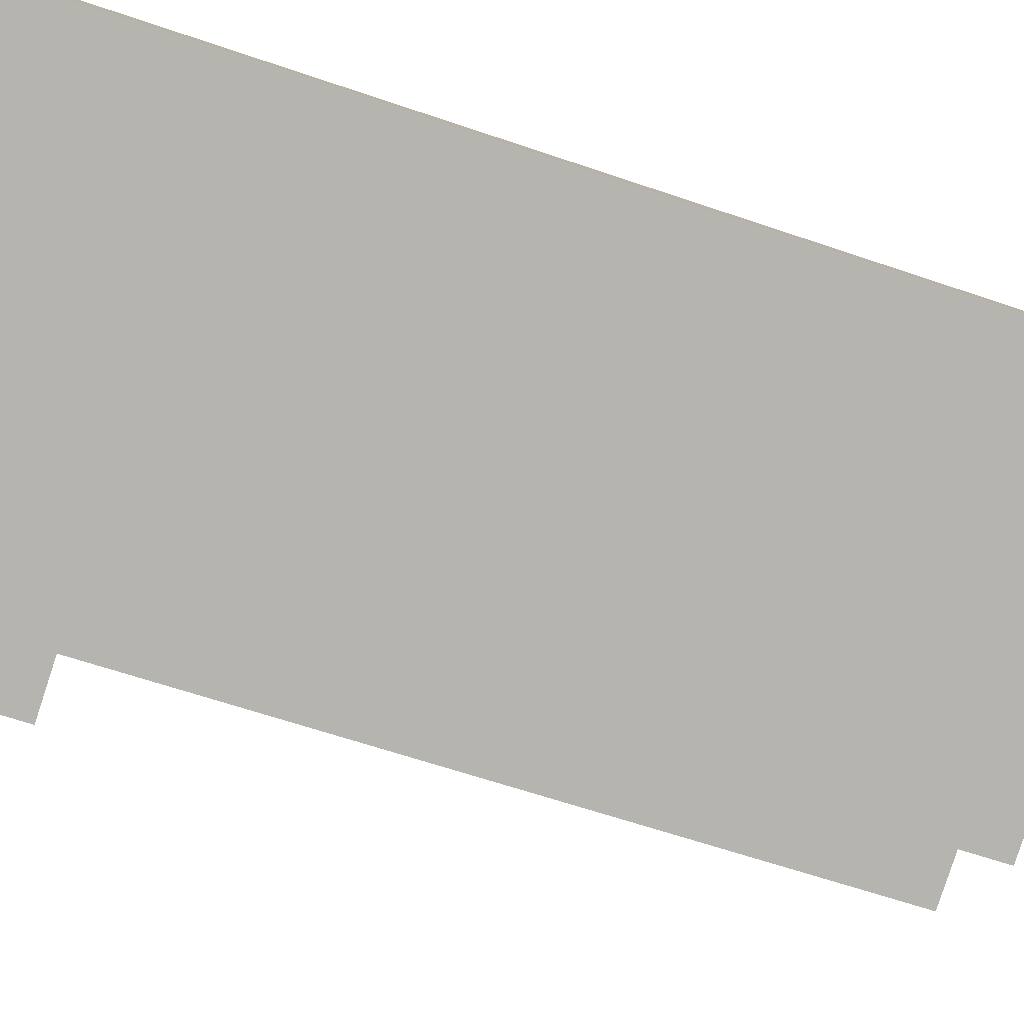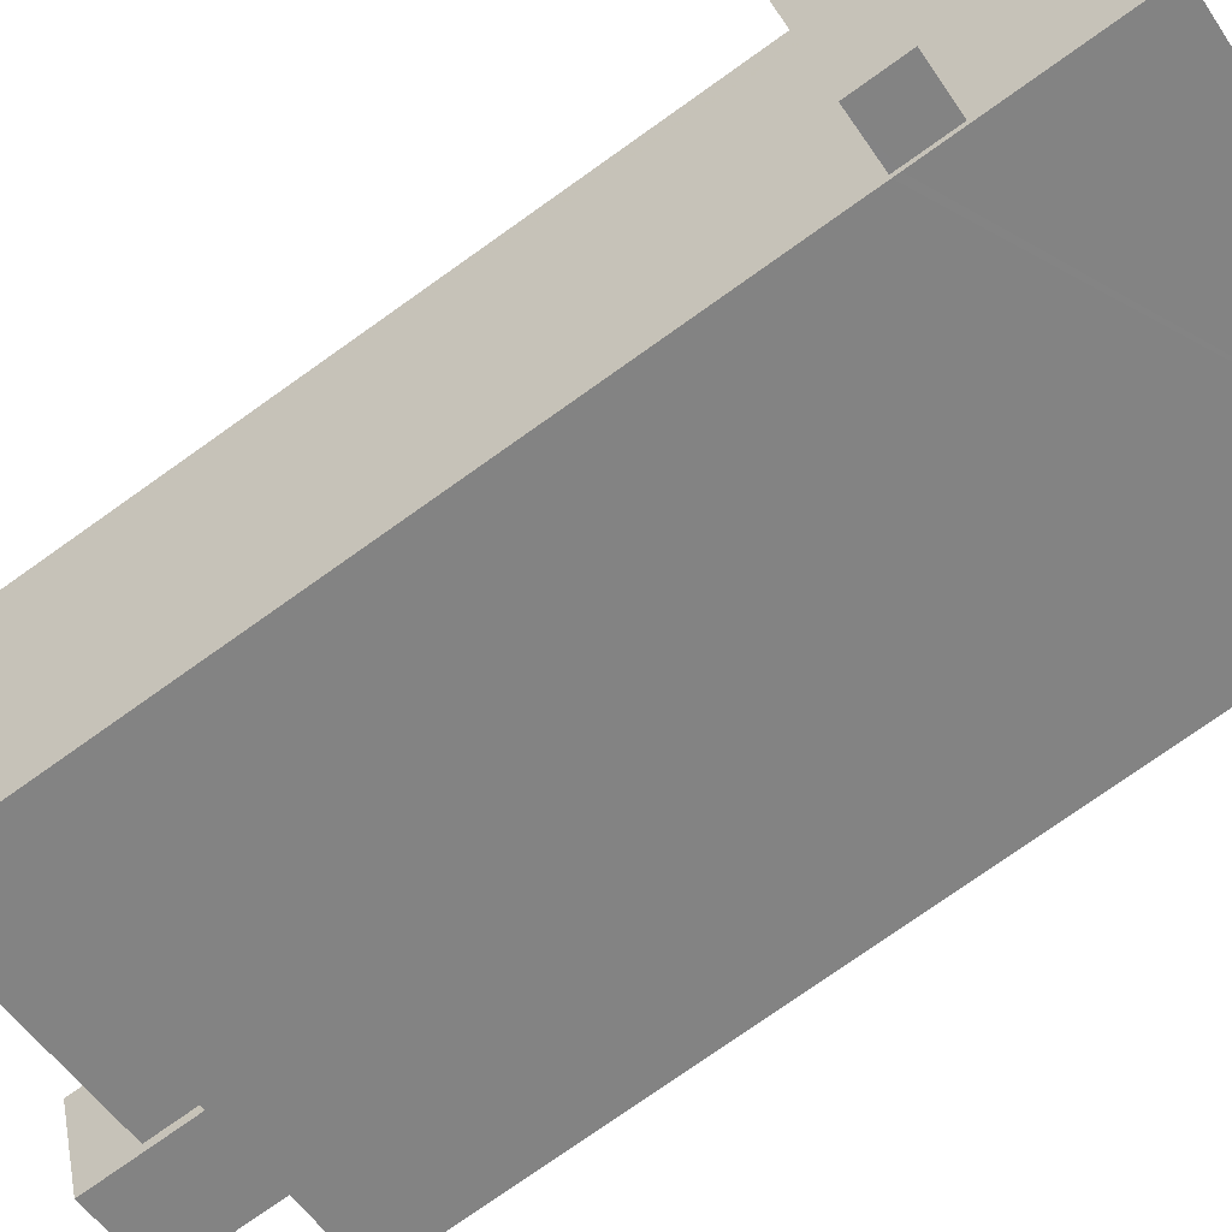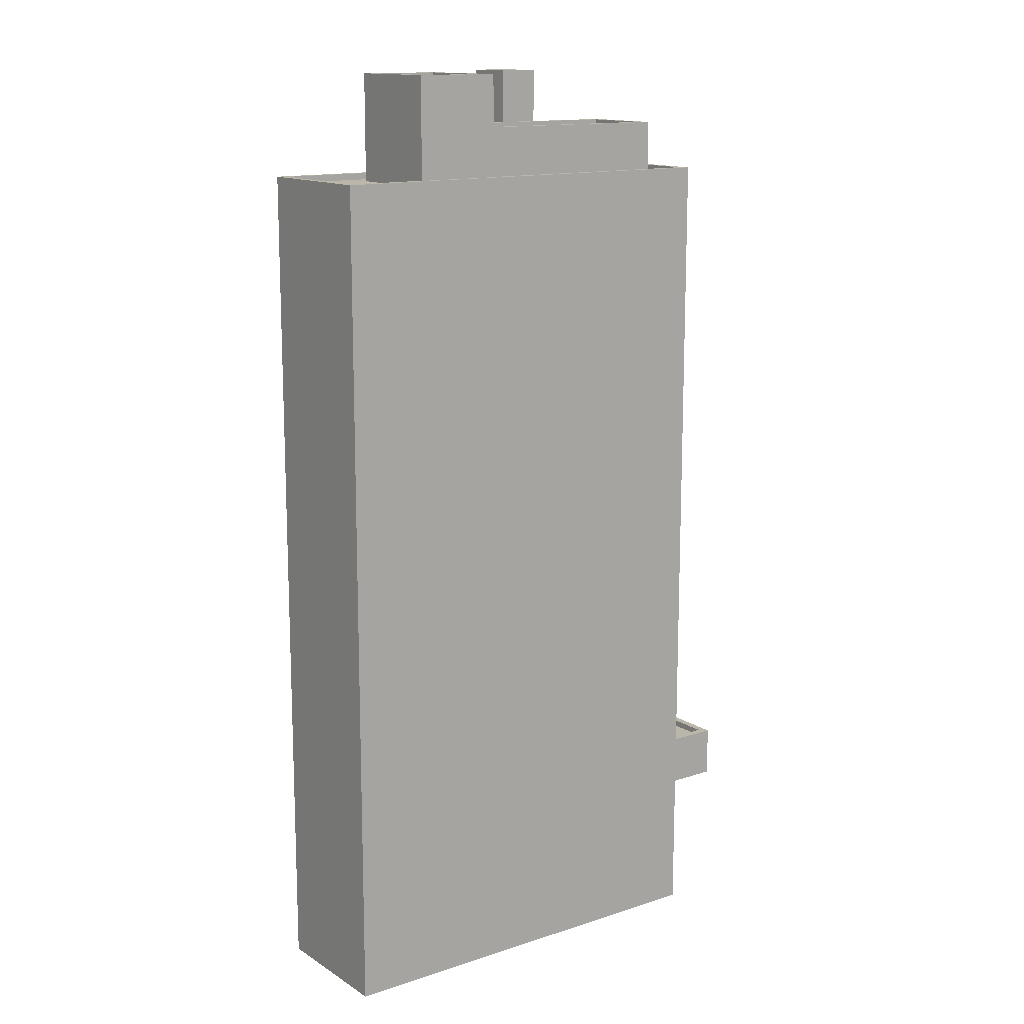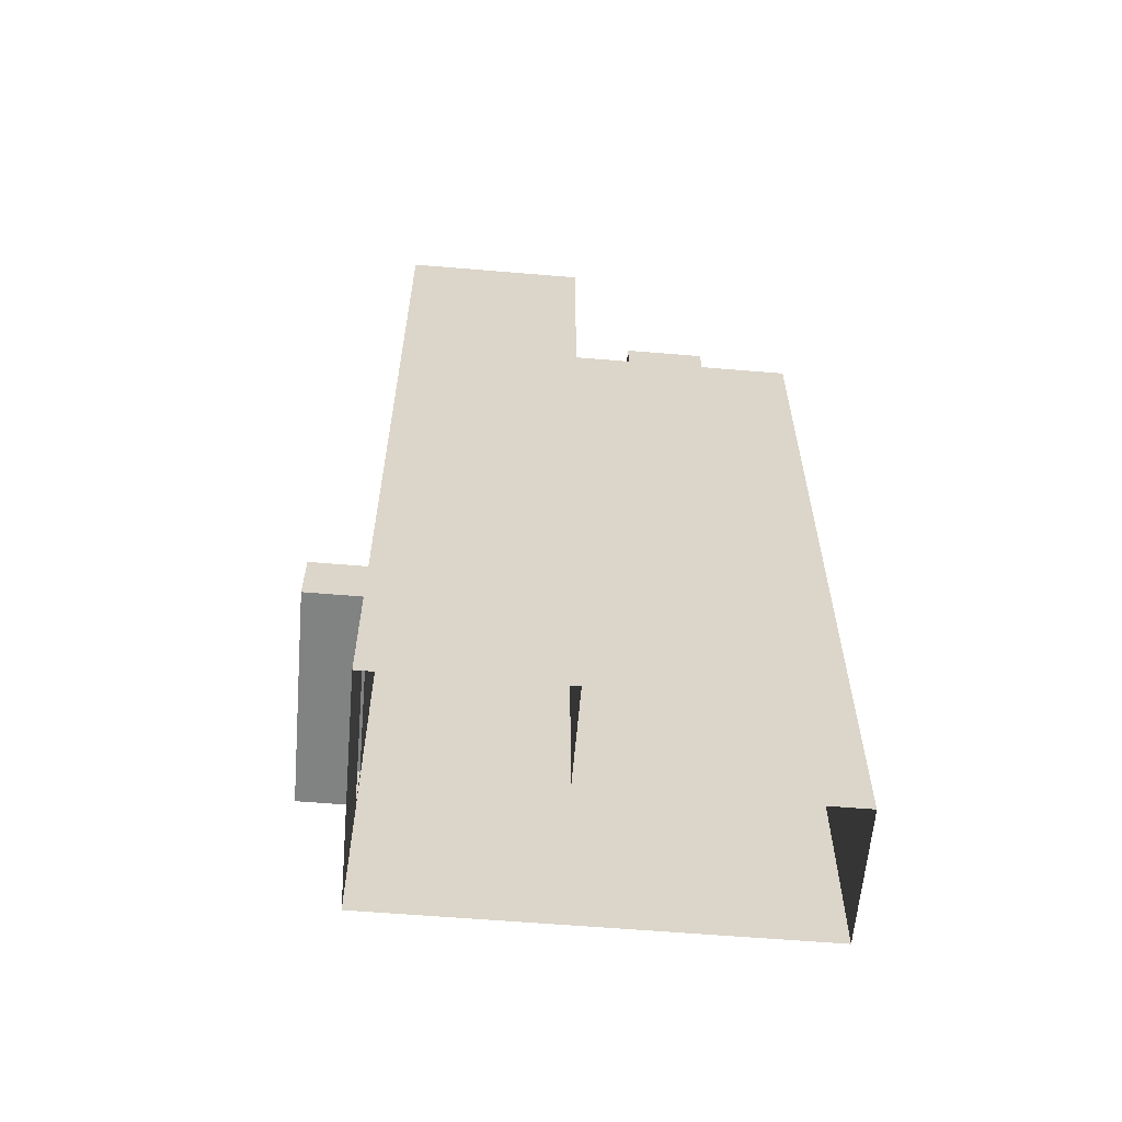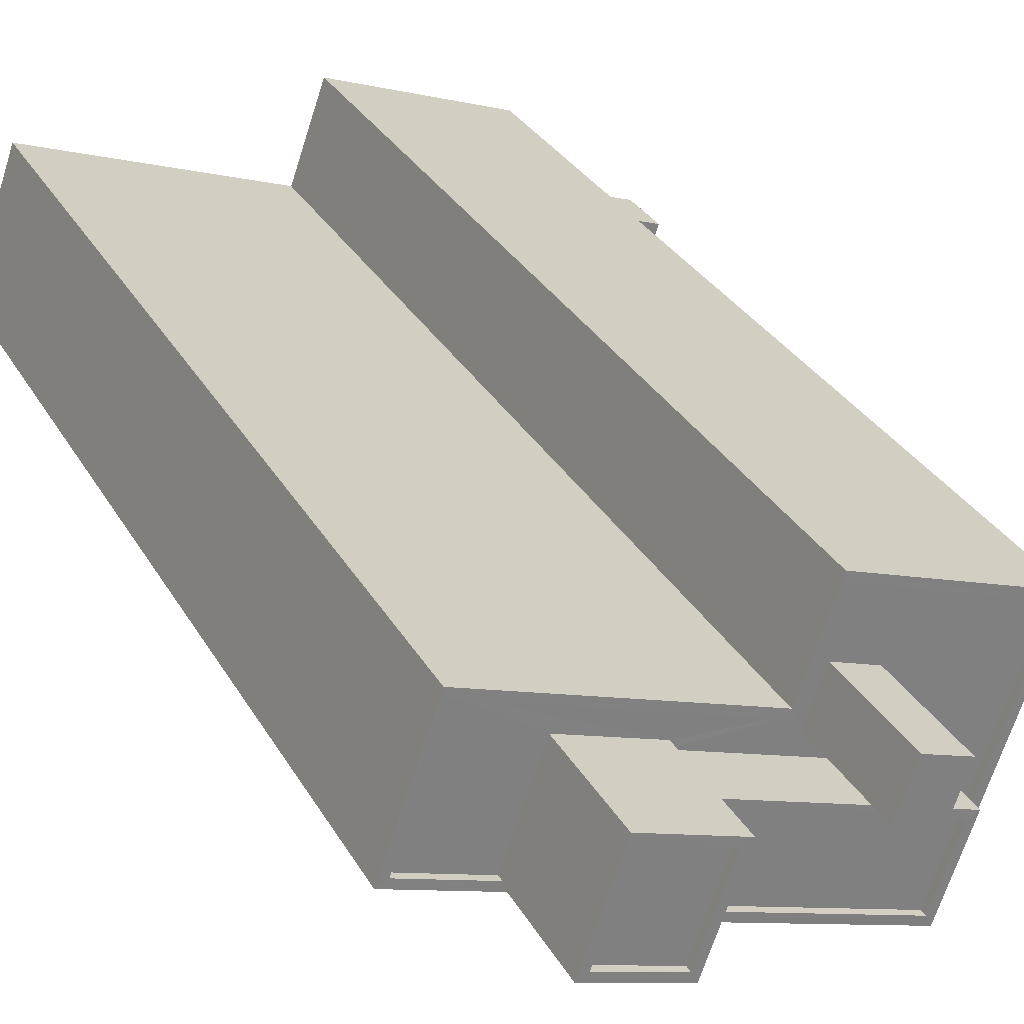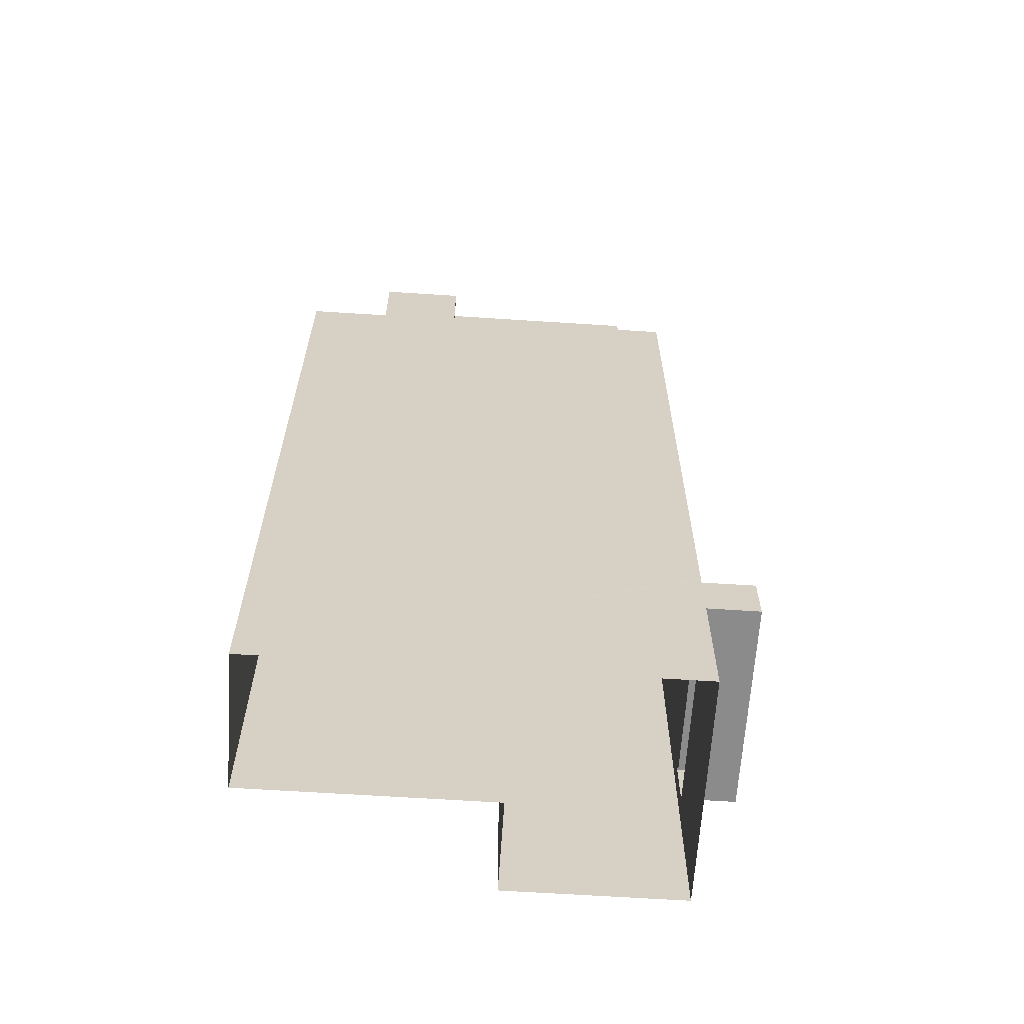
<metadata>
{"format":"obj","ext":"obj","renderer":"f3d","projection":"perspective","resolution":1024,"background":"white","views":[{"elev":-61.6,"azim":-109.3,"up":"+Y"},{"elev":-76.8,"azim":125.3,"up":"+Y"},{"elev":13.8,"azim":-55.8,"up":"+Z"},{"elev":-60.6,"azim":155.6,"up":"+Z"},{"elev":30.8,"azim":-24.9,"up":"+Y"},{"elev":-63.8,"azim":-23.3,"up":"+Z"}]}
</metadata>
<code>
v -7849 -3.714e+04 14.35
v -7847 -3.714e+04 14.59
v -7847 -3.714e+04 14.34
v -7849 -3.714e+04 14.6
v -7846 -3.713e+04 14.35
v -7845 -3.713e+04 14.35
v -7845 -3.713e+04 14.6
v -7846 -3.713e+04 14.6
v -7847 -3.714e+04 14.59
v -7849 -3.714e+04 14.35
v -7847 -3.714e+04 12.59
v -7849 -3.714e+04 12.6
v -7849 -3.714e+04 14.6
v -7846 -3.713e+04 12.6
v -7844 -3.713e+04 14.6
v -7844 -3.713e+04 12.6
v -7846 -3.713e+04 14.6
v -7849 -3.714e+04 7.116
v -7846 -3.713e+04 7.117
v -7849 -3.714e+04 14.35
v -7849 -3.714e+04 40.13
v -7849 -3.714e+04 14.6
v -7846 -3.713e+04 40.13
v -7865 -3.713e+04 40.14
v -7863 -3.713e+04 7.125
v -7865 -3.713e+04 7.125
v -7863 -3.713e+04 40.14
v -7854 -3.713e+04 40.13
v -7854 -3.713e+04 7.12
v -7853 -3.713e+04 7.12
v -7853 -3.713e+04 40.13
v -7858 -3.713e+04 39.89
v -7858 -3.713e+04 40.14
v -7849 -3.714e+04 40.13
v -7849 -3.714e+04 39.88
v -7862 -3.713e+04 40.14
v -7865 -3.713e+04 39.89
v -7865 -3.713e+04 40.14
v -7862 -3.713e+04 39.89
v -7863 -3.713e+04 39.89
v -7863 -3.713e+04 40.14
v -7854 -3.713e+04 40.13
v -7854 -3.713e+04 39.88
v -7853 -3.713e+04 40.13
v -7853 -3.713e+04 39.88
v -7847 -3.713e+04 39.88
v -7847 -3.713e+04 40.13
v -7852 -3.713e+04 39.88
v -7853 -3.713e+04 39.88
v -7853 -3.713e+04 44.1
v -7851 -3.713e+04 44.1
v -7851 -3.713e+04 39.88
v -7852 -3.713e+04 44.1
v -7852 -3.713e+04 39.88
v -7854 -3.713e+04 39.88
v -7854 -3.713e+04 44.1
v -7859 -3.713e+04 44.08
v -7859 -3.713e+04 43.83
v -7861 -3.713e+04 43.83
v -7861 -3.713e+04 44.08
v -7860 -3.713e+04 43.83
v -7860 -3.713e+04 44.08
v -7858 -3.713e+04 44.08
v -7858 -3.713e+04 43.83
v -7860 -3.713e+04 39.89
v -7860 -3.713e+04 44.08
v -7862 -3.713e+04 44.08
v -7862 -3.713e+04 40.14
v -7857 -3.713e+04 44.08
v -7857 -3.713e+04 39.89
v -7858 -3.713e+04 39.89
v -7858 -3.713e+04 42.04
v -7858 -3.713e+04 40.14
v -7858 -3.713e+04 44.08
v -7857 -3.713e+04 42.04
v -7857 -3.713e+04 39.89
v -7858 -3.713e+04 42.04
v -7858 -3.713e+04 41.79
v -7857 -3.713e+04 41.79
v -7857 -3.713e+04 42.04
v -7851 -3.713e+04 42.03
v -7850 -3.713e+04 41.78
v -7851 -3.713e+04 41.78
v -7850 -3.713e+04 42.03
v -7851 -3.714e+04 39.88
v -7851 -3.714e+04 42.03
v -7854 -3.713e+04 39.88
v -7850 -3.713e+04 42.03
v -7850 -3.713e+04 39.88
f 29 18 26
f 26 25 29
f 19 18 29
f 30 19 29
f 1 2 3
f 1 4 2
f 5 6 7
f 8 5 7
f 2 6 3
f 2 7 6
f 9 10 11
f 11 10 12
f 13 10 9
f 14 15 16
f 14 17 15
f 16 9 11
f 16 15 9
f 18 19 14
f 12 20 18
f 21 22 13
f 19 23 17
f 21 8 23
f 12 10 20
f 1 5 4
f 13 4 21
f 12 18 14
f 14 19 17
f 23 8 17
f 5 8 4
f 4 8 21
f 24 25 26
f 24 27 25
f 25 28 29
f 25 27 28
f 28 30 29
f 28 31 30
f 30 23 19
f 30 31 23
f 20 22 26
f 21 24 22
f 20 26 18
f 22 24 26
f 13 22 20
f 10 13 20
f 32 33 34
f 35 32 34
f 36 37 38
f 36 39 37
f 38 37 40
f 41 38 40
f 40 42 41
f 40 43 42
f 44 43 45
f 44 42 43
f 46 47 48
f 48 44 45
f 48 47 44
f 34 46 35
f 34 47 46
f 49 50 51
f 52 49 51
f 52 51 53
f 54 52 53
f 55 54 53
f 56 55 53
f 56 49 55
f 56 50 49
f 57 58 59
f 60 57 59
f 60 59 61
f 62 60 61
f 63 61 64
f 63 62 61
f 57 64 58
f 57 63 64
f 65 36 66
f 66 36 67
f 65 39 36
f 67 36 68
f 65 66 69
f 70 65 69
f 32 71 33
f 33 72 73
f 74 73 72
f 70 75 76
f 74 77 69
f 77 78 79
f 72 33 71
f 69 75 70
f 74 72 77
f 80 77 79
f 80 75 69
f 69 77 80
f 68 73 74
f 67 68 74
f 81 82 83
f 81 84 82
f 78 81 83
f 78 77 81
f 79 82 84
f 80 79 84
f 71 85 86
f 72 71 86
f 76 75 87
f 75 88 87
f 88 89 87
f 89 86 85
f 89 88 86
f 5 3 6
f 5 1 3
f 4 13 2
f 8 7 17
f 13 9 2
f 17 7 15
f 7 9 15
f 2 9 7
f 27 41 28
f 41 42 28
f 28 44 31
f 23 31 47
f 31 44 47
f 28 42 44
f 46 48 52
f 46 89 35
f 35 85 32
f 48 49 52
f 85 71 32
f 54 55 87
f 89 52 54
f 35 89 85
f 87 89 54
f 46 52 89
f 48 45 49
f 55 49 43
f 55 43 87
f 87 43 76
f 37 39 65
f 37 65 40
f 70 43 40
f 49 45 43
f 76 43 70
f 65 70 40
f 41 27 24
f 38 41 24
f 36 38 68
f 34 73 21
f 38 24 68
f 33 73 34
f 73 24 21
f 68 24 73
f 21 47 34
f 21 23 47
f 53 51 50
f 56 53 50
f 58 61 59
f 58 64 61
f 69 66 63
f 67 74 60
f 66 67 60
f 60 74 57
f 63 66 62
f 60 62 66
f 63 74 69
f 63 57 74
f 78 83 82
f 79 78 82
f 80 84 75
f 75 84 88
f 72 86 81
f 77 72 81
f 81 86 88
f 84 81 88
f 14 16 11
f 12 14 11

</code>
